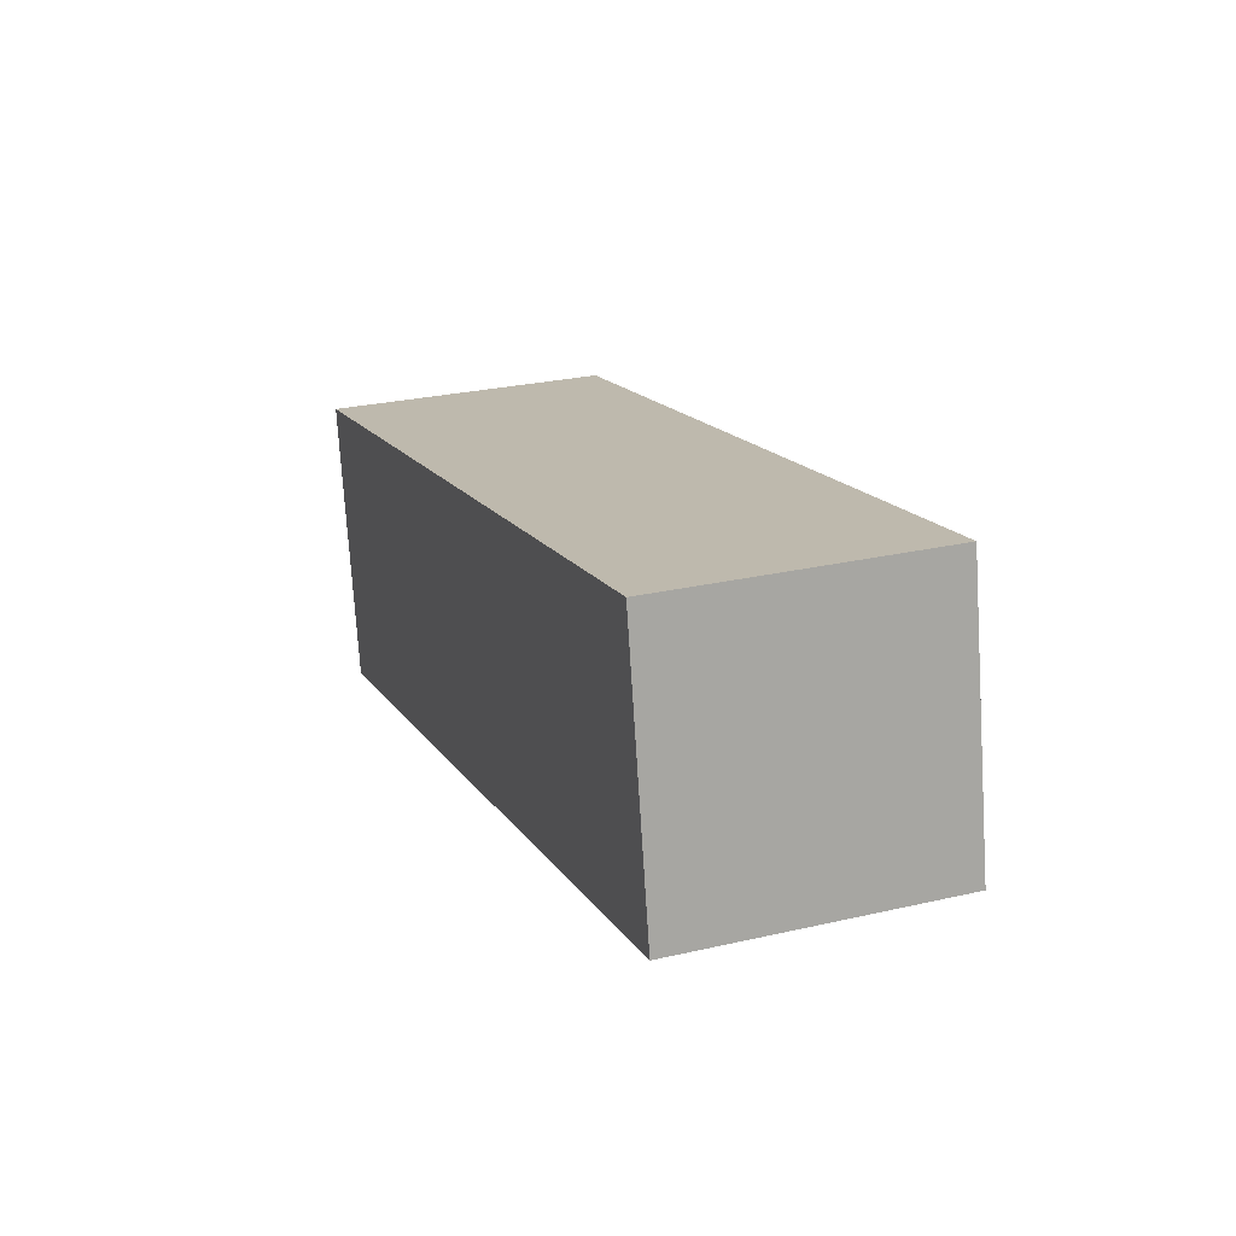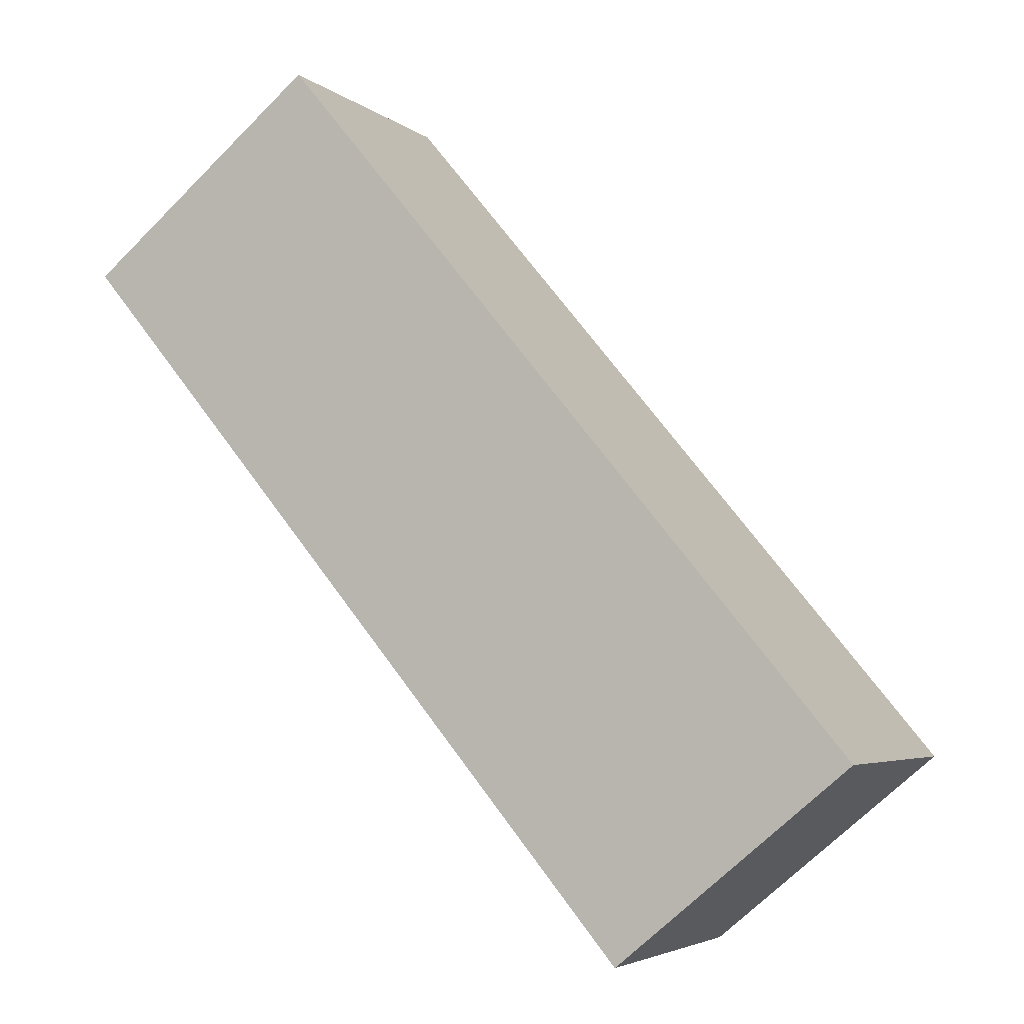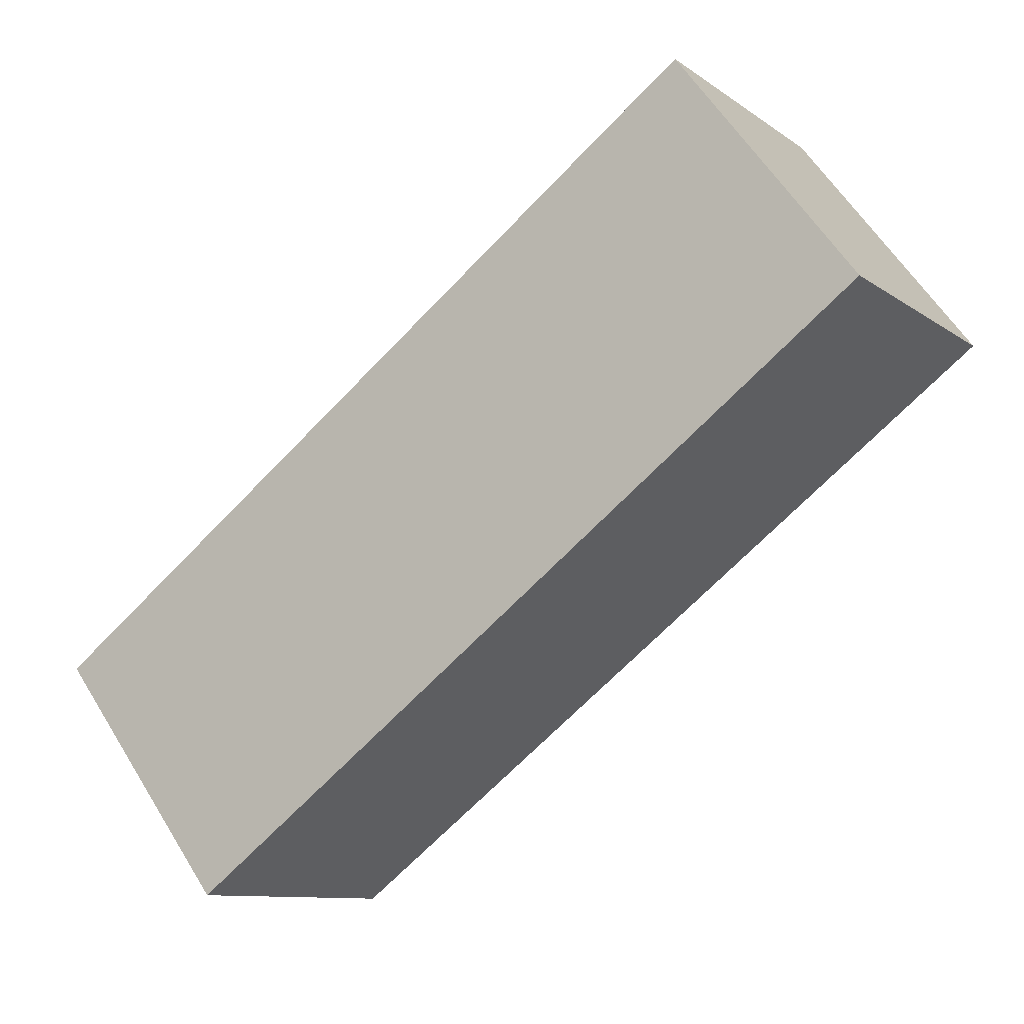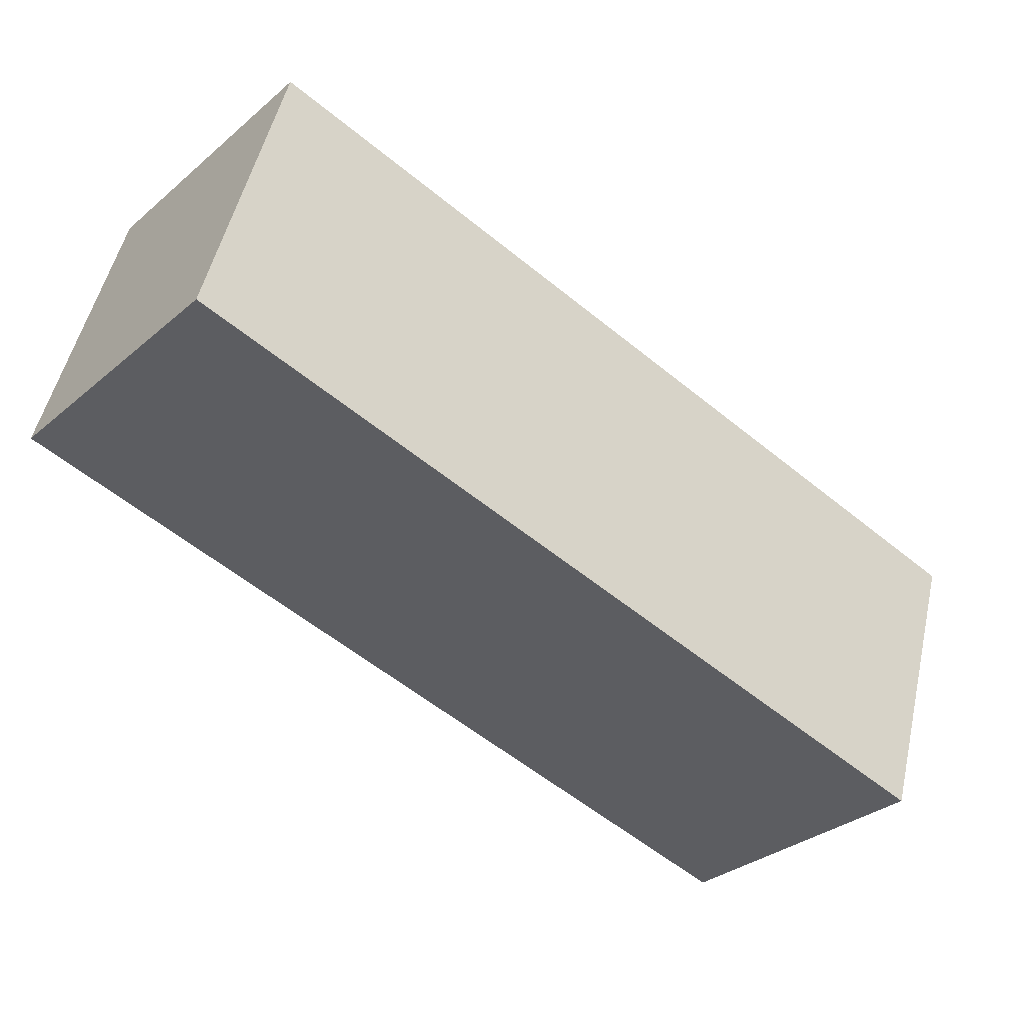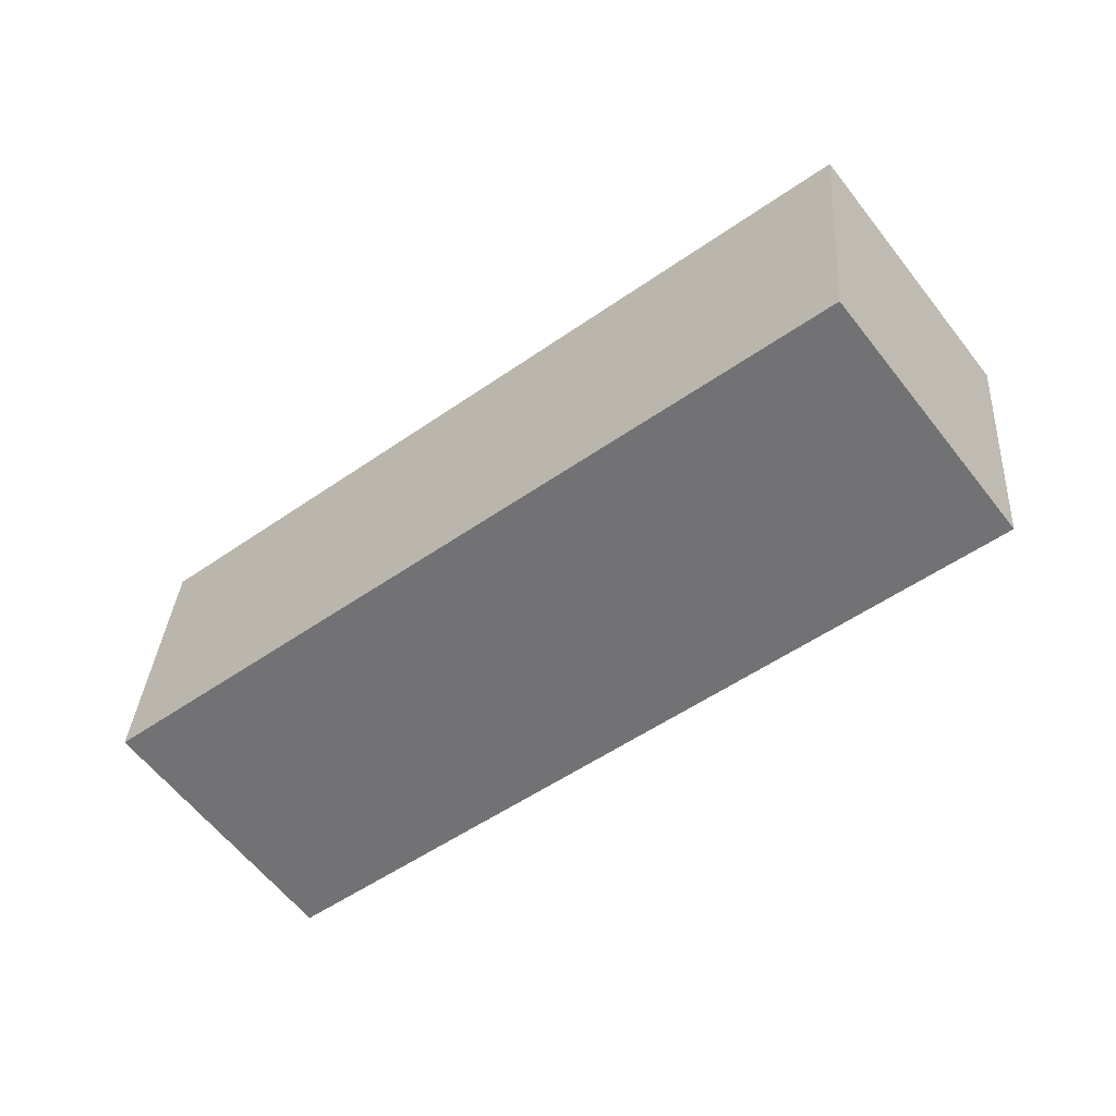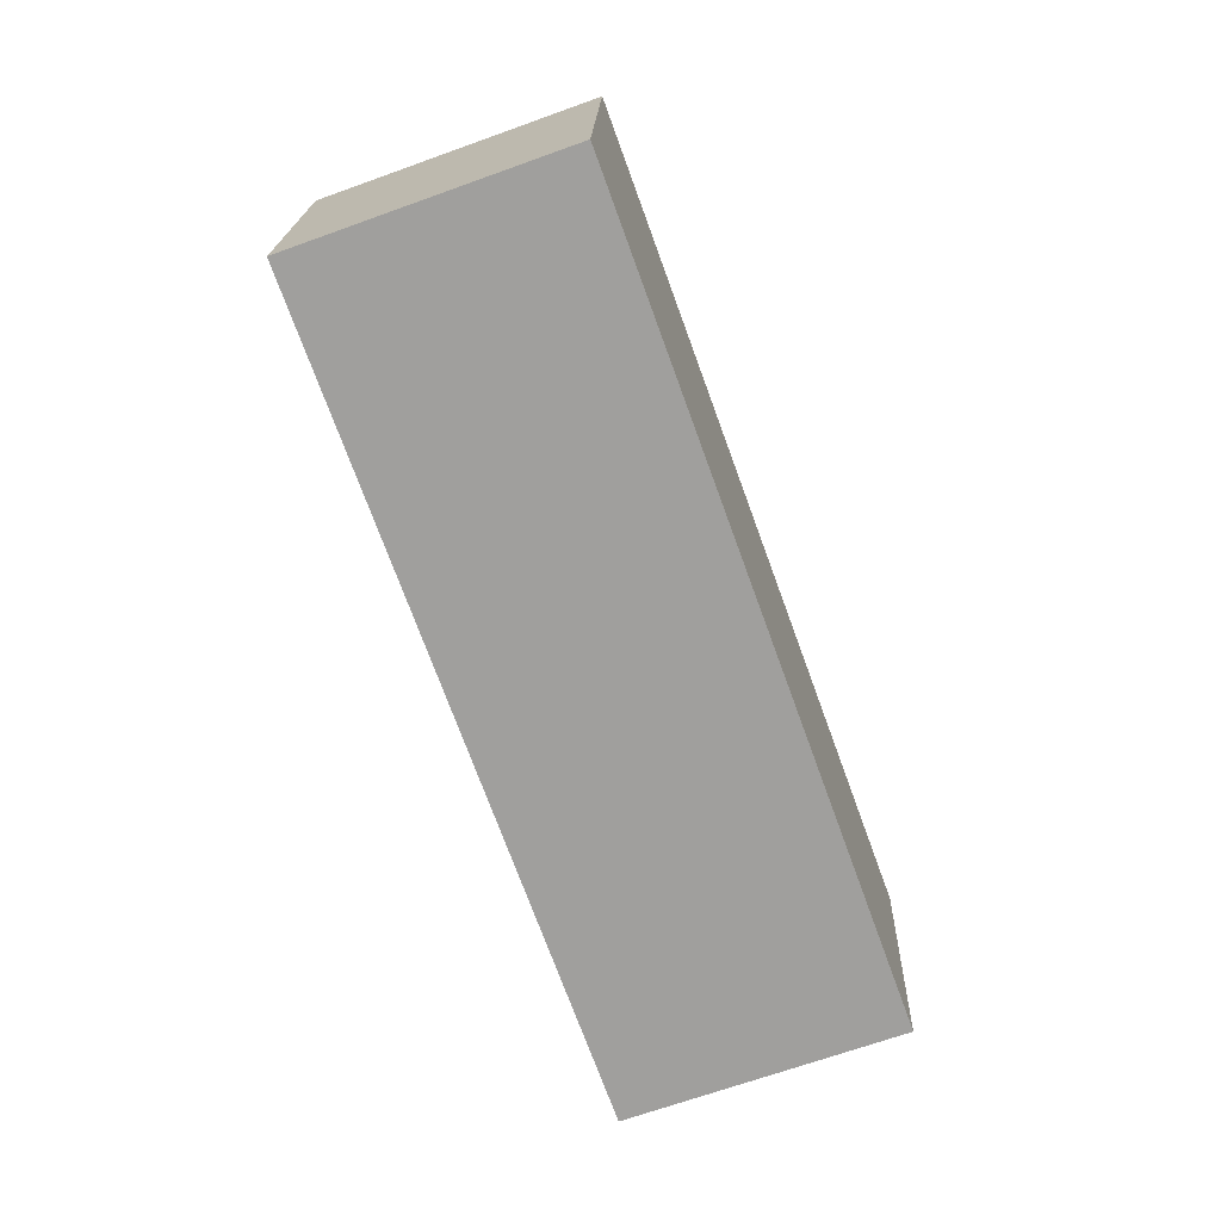
<metadata>
{"format":"obj","ext":"obj","renderer":"f3d","projection":"perspective","resolution":1024,"background":"white","views":[{"elev":17.4,"azim":108.4,"up":"+Z"},{"elev":-62.6,"azim":134.8,"up":"+Y"},{"elev":54.3,"azim":-31.8,"up":"+Y"},{"elev":54.3,"azim":-167.8,"up":"+Y"},{"elev":-55.5,"azim":-103.7,"up":"+Z"},{"elev":-75.1,"azim":-31.3,"up":"+Z"}]}
</metadata>
<code>
g Arms_Mesh
v 0.5965 0.01292 0.1307
v 0.1688 -0.6502 0.08217
v 0.01213 -0.4558 0.09467
v 0.7532 -0.1815 0.1182
v 0.5981 0.03019 -0.1187
v 0.1703 -0.6329 -0.1672
v 0.7547 -0.1642 -0.1312
v 0.01365 -0.4385 -0.1547
v 0.01365 -0.4385 -0.1547
v 0.1688 -0.6502 0.08217
v 0.1703 -0.6329 -0.1672
v 0.01213 -0.4558 0.09467
v 0.5981 0.03019 -0.1187
v 0.01213 -0.4558 0.09467
v 0.01365 -0.4385 -0.1547
v 0.5965 0.01292 0.1307
v 0.7547 -0.1642 -0.1312
v 0.5965 0.01292 0.1307
v 0.5981 0.03019 -0.1187
v 0.7532 -0.1815 0.1182
v 0.1703 -0.6329 -0.1672
v 0.7532 -0.1815 0.1182
v 0.7547 -0.1642 -0.1312
v 0.1688 -0.6502 0.08217
g Arms_Mesh_0
f -22 -23 -24
f -21 -24 -23
f -18 -19 -20
f -17 -20 -19
f -14 -15 -16
f -13 -16 -15
f -10 -11 -12
f -9 -12 -11
f -6 -7 -8
f -5 -8 -7
f -2 -3 -4
f -1 -4 -3

</code>
